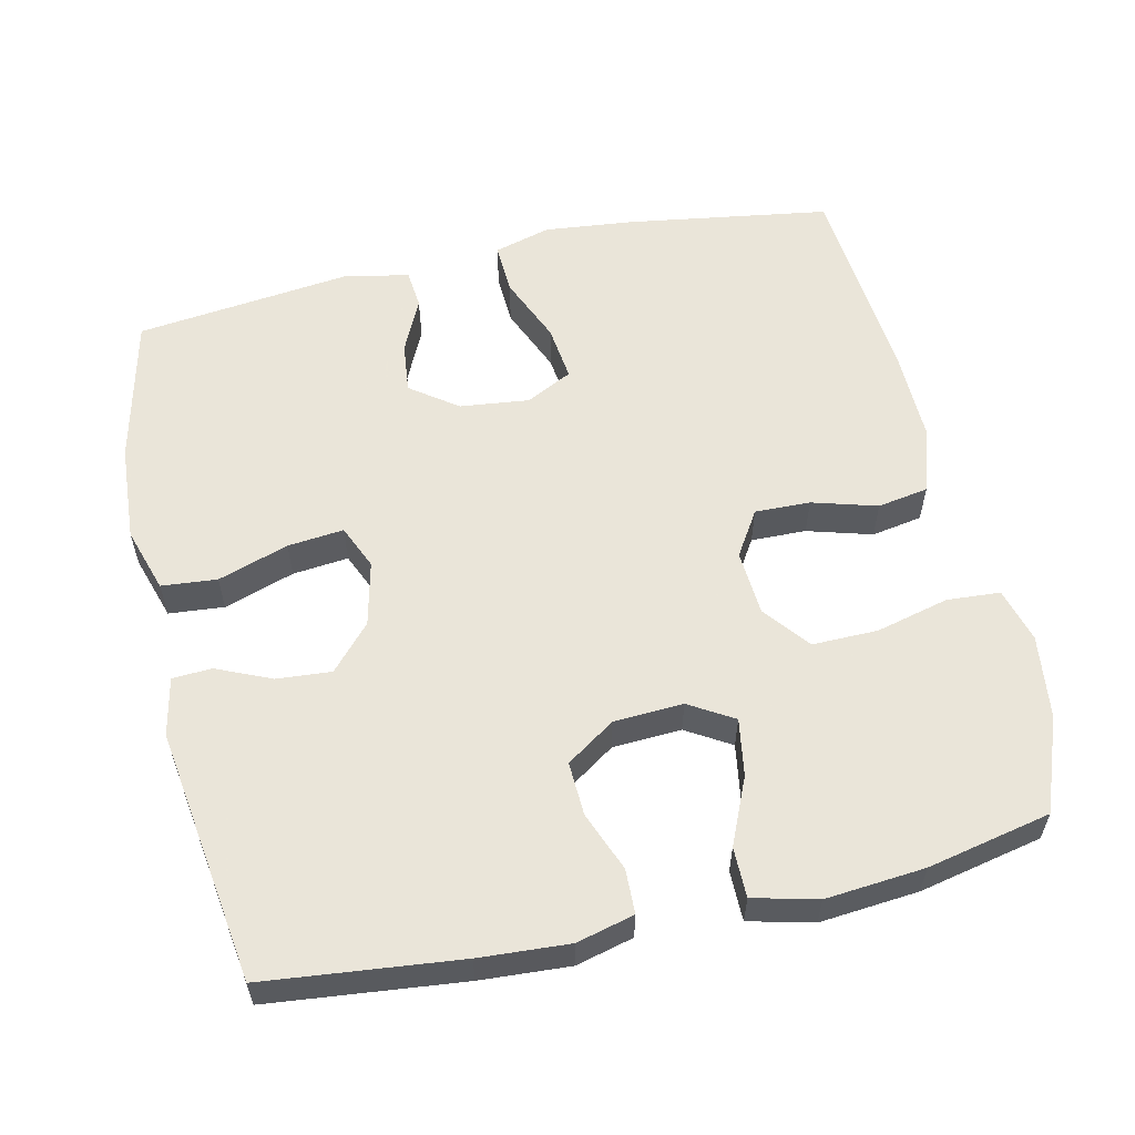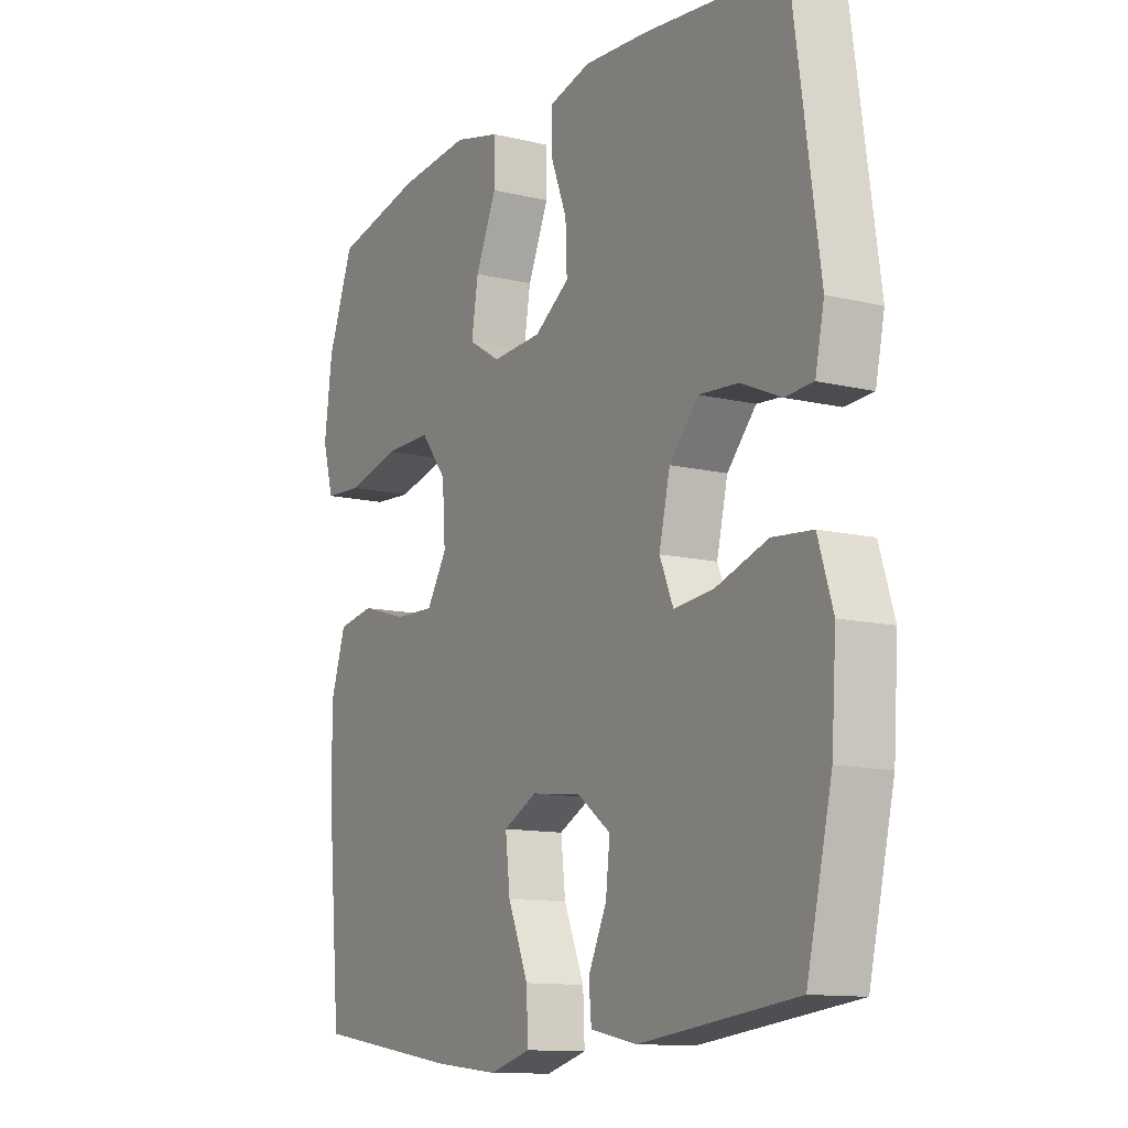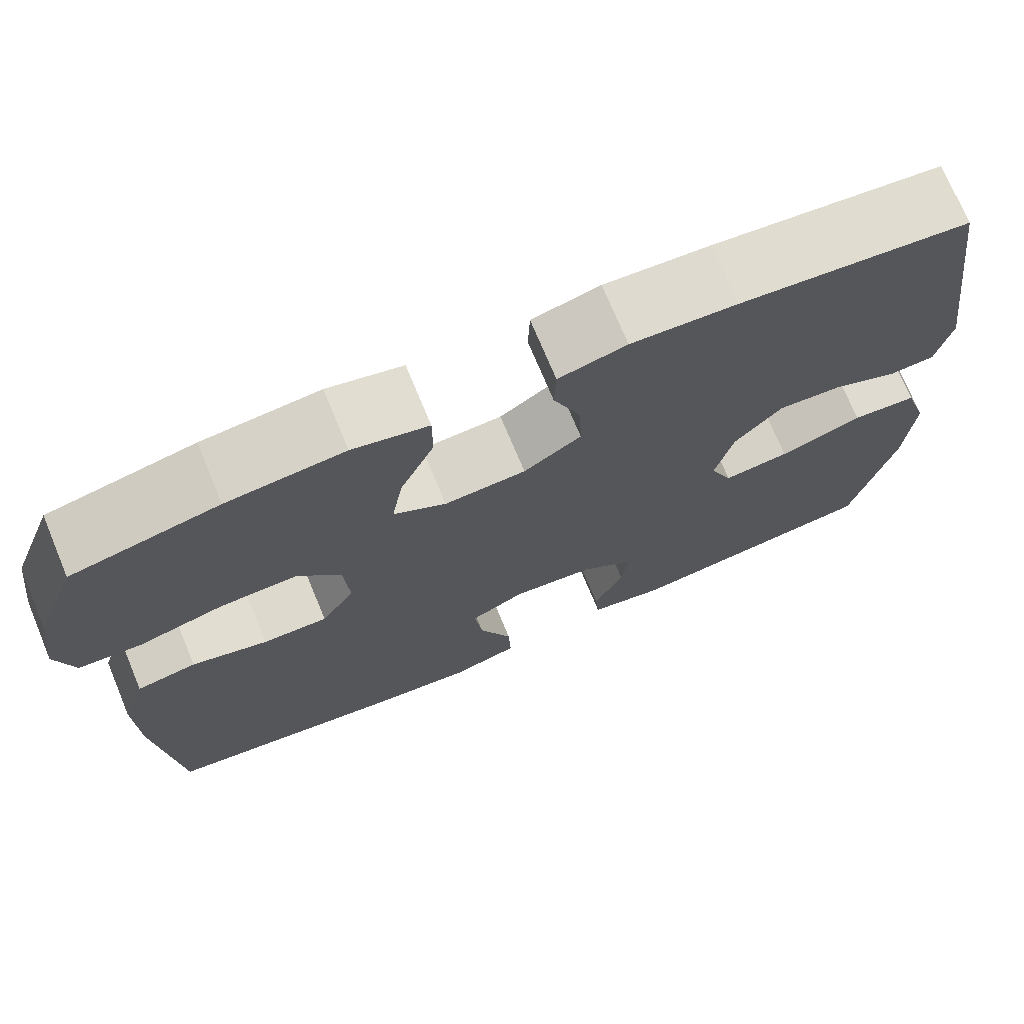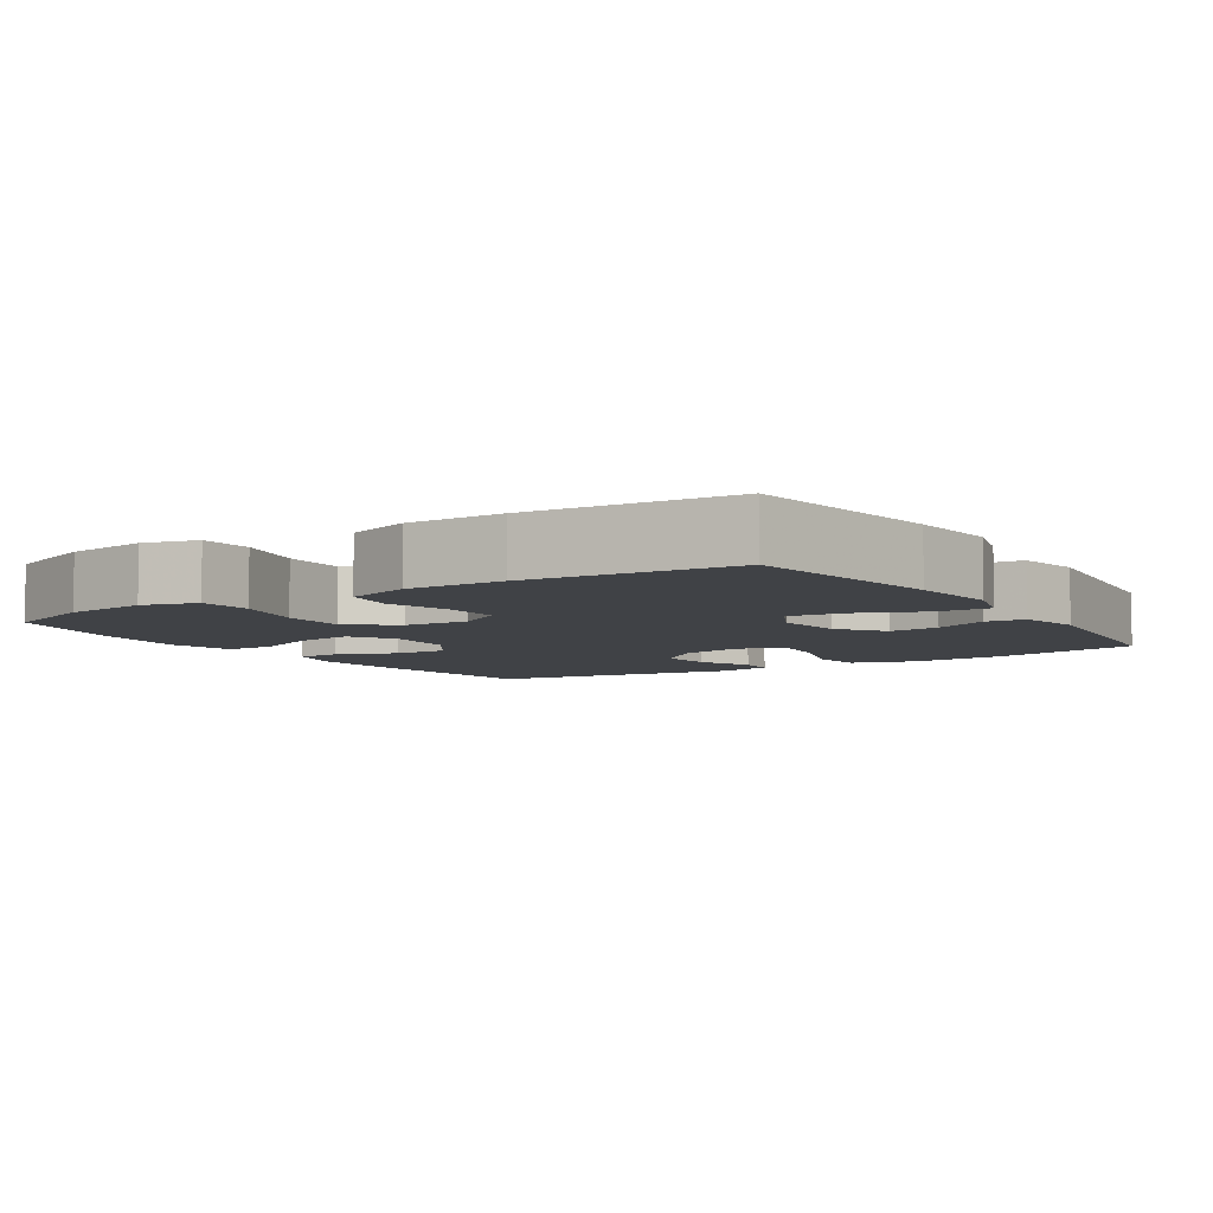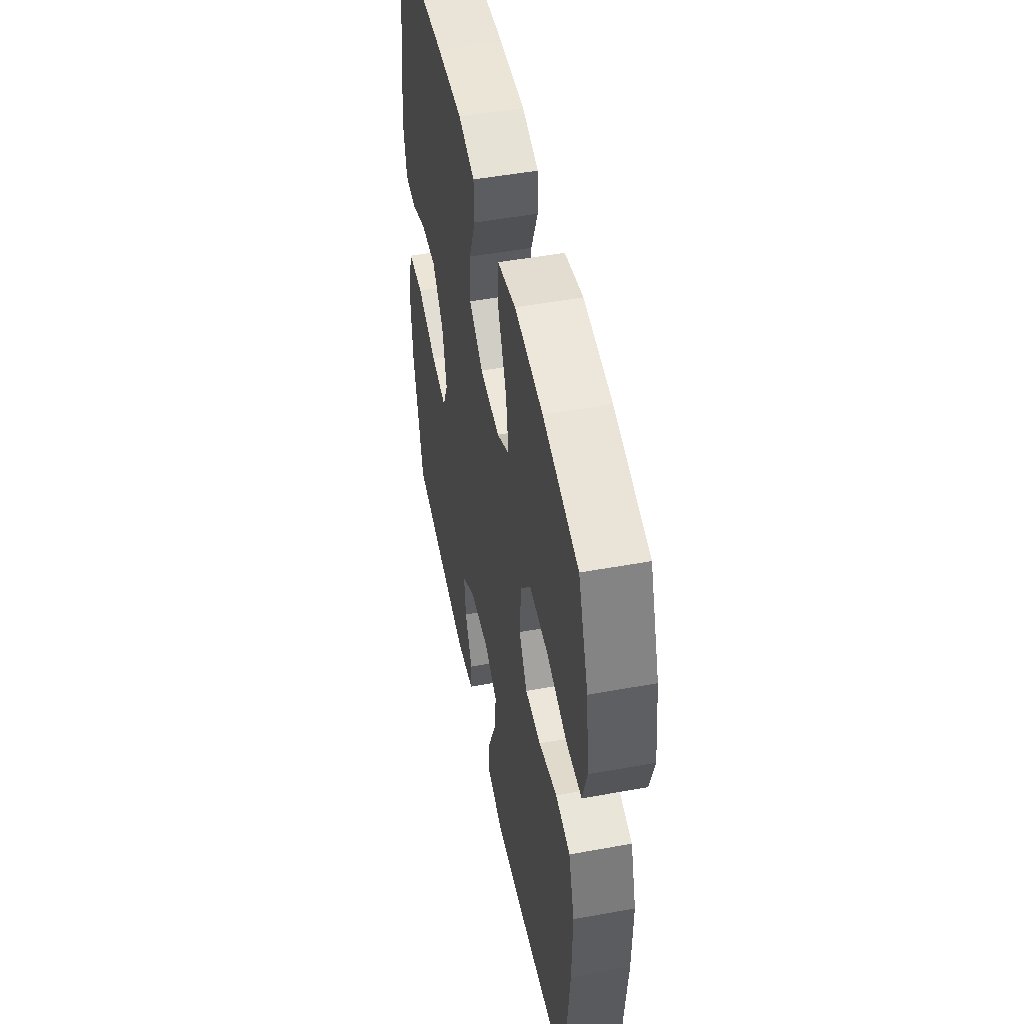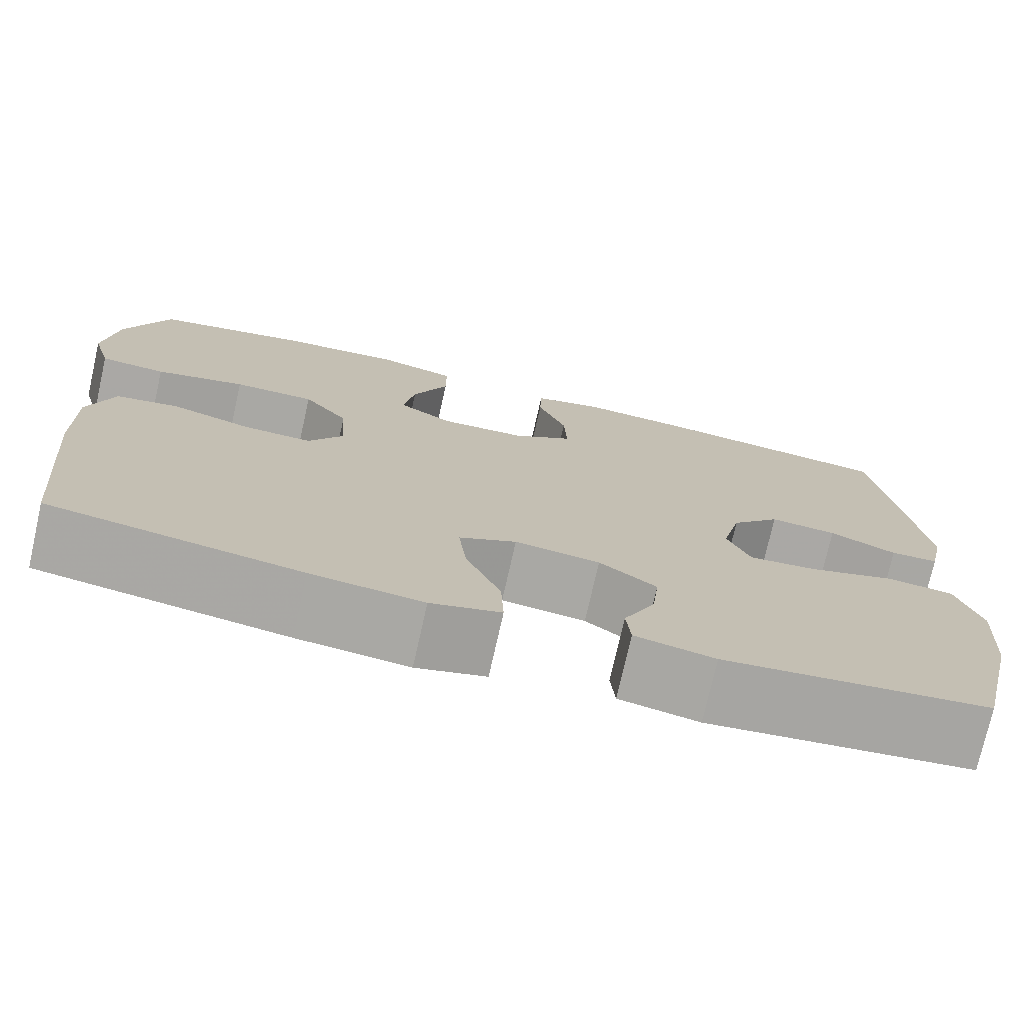
<metadata>
{"format":"obj","ext":"obj","renderer":"f3d","projection":"perspective","resolution":1024,"background":"white","views":[{"elev":57.7,"azim":-12.8,"up":"+Y"},{"elev":-12.0,"azim":-119.8,"up":"+Z"},{"elev":72.9,"azim":157.4,"up":"+Z"},{"elev":-6.3,"azim":122.8,"up":"+Y"},{"elev":50.2,"azim":78.7,"up":"+Z"},{"elev":-74.9,"azim":167.3,"up":"+Z"}]}
</metadata>
<code>
v 0.5 0.07 0.5
v 0.549 0.07 0.371
v 0.564 0.07 0.256
v 0.543 0.07 0.181
v 0.47 0.07 0.176
v 0.37 0.07 0.201
v 0.28 0.07 0.202
v 0.23 0.07 0.139
v 0.224 0.07 0.049
v 0.263 0.07 -0.013
v 0.339 0.07 -0.011
v 0.428 0.07 0.015
v 0.498 0.07 0.003
v 0.527 0.07 -0.086
v 0.525 0.07 -0.219
v 0.5 0.07 -0.5
v 0.222 0.07 -0.543
v 0.098 0.07 -0.556
v 0.02 0.07 -0.534
v 0.023 0.07 -0.463
v 0.062 0.07 -0.37
v 0.071 0.07 -0.293
v 0.007 0.07 -0.261
v -0.088 0.07 -0.272
v -0.152 0.07 -0.319
v -0.144 0.07 -0.389
v -0.109 0.07 -0.463
v -0.114 0.07 -0.517
v -0.203 0.07 -0.535
v -0.5 0.07 -0.5
v -0.548 0.07 -0.296
v -0.557 0.07 -0.162
v -0.529 0.07 -0.073
v -0.453 0.07 -0.066
v -0.356 0.07 -0.098
v -0.279 0.07 -0.106
v -0.253 0.07 -0.045
v -0.274 0.07 0.044
v -0.329 0.07 0.105
v -0.404 0.07 0.099
v -0.479 0.07 0.066
v -0.533 0.07 0.069
v -0.55 0.07 0.149
v -0.5 0.07 0.5
v -0.233 0.07 0.529
v -0.11 0.07 0.537
v -0.031 0.07 0.517
v -0.029 0.07 0.456
v -0.061 0.07 0.374
v -0.064 0.07 0.3
v 0.003 0.07 0.255
v 0.098 0.07 0.25
v 0.159 0.07 0.287
v 0.146 0.07 0.366
v 0.106 0.07 0.457
v 0.106 0.07 0.526
v 0.194 0.07 0.548
v 0.33 0.07 0.536
v 0.5 0 0.5
v 0.549 0 0.371
v 0.564 0 0.256
v 0.543 0 0.181
v 0.47 0 0.176
v 0.37 0 0.201
v 0.28 0 0.202
v 0.23 0 0.139
v 0.224 0 0.049
v 0.263 0 -0.013
v 0.339 0 -0.011
v 0.428 0 0.015
v 0.498 0 0.003
v 0.527 0 -0.086
v 0.525 0 -0.219
v 0.5 0 -0.5
v 0.222 0 -0.543
v 0.098 0 -0.556
v 0.02 0 -0.534
v 0.023 0 -0.463
v 0.062 0 -0.37
v 0.071 0 -0.293
v 0.007 0 -0.261
v -0.088 0 -0.272
v -0.152 0 -0.319
v -0.144 0 -0.389
v -0.109 0 -0.463
v -0.114 0 -0.517
v -0.203 0 -0.535
v -0.5 0 -0.5
v -0.548 0 -0.296
v -0.557 0 -0.162
v -0.529 0 -0.073
v -0.453 0 -0.066
v -0.356 0 -0.098
v -0.279 0 -0.106
v -0.253 0 -0.045
v -0.274 0 0.044
v -0.329 0 0.105
v -0.404 0 0.099
v -0.479 0 0.066
v -0.533 0 0.069
v -0.55 0 0.149
v -0.5 0 0.5
v -0.233 0 0.529
v -0.11 0 0.537
v -0.031 0 0.517
v -0.029 0 0.456
v -0.061 0 0.374
v -0.064 0 0.3
v 0.003 0 0.255
v 0.098 0 0.25
v 0.159 0 0.287
v 0.146 0 0.366
v 0.106 0 0.457
v 0.106 0 0.526
v 0.194 0 0.548
v 0.33 0 0.536
f 4 5 6
f 3 4 6
f 2 3 6
f 1 2 6
f 58 1 6
f 57 58 6
f 56 57 6
f 55 56 6
f 54 55 6
f 53 54 6 7
f 52 53 7 8
f 51 52 8 9
f 50 51 9 10
f 47 48 49
f 46 47 49
f 45 46 49
f 44 45 49
f 43 44 49
f 42 43 49
f 41 42 49
f 40 41 49
f 39 40 49 50
f 38 39 50 10
f 33 34 35
f 32 33 35
f 31 32 35
f 30 31 35
f 29 30 35
f 28 29 35
f 27 28 35
f 26 27 35
f 25 26 35 36
f 24 25 36 37
f 19 20 21
f 18 19 21
f 17 18 21
f 16 17 21
f 15 16 21
f 14 15 21
f 13 14 21
f 12 13 21
f 11 12 21
f 10 11 21 22
f 37 38 10
f 24 37 10
f 23 24 10
f 10 22 23
f 64 63 62
f 64 62 61
f 64 61 60
f 64 60 59
f 64 59 116
f 64 116 115
f 64 115 114
f 64 114 113
f 64 113 112
f 65 64 112 111
f 66 65 111 110
f 67 66 110 109
f 68 67 109 108
f 107 106 105
f 107 105 104
f 107 104 103
f 107 103 102
f 107 102 101
f 107 101 100
f 107 100 99
f 107 99 98
f 108 107 98 97
f 68 108 97 96
f 93 92 91
f 93 91 90
f 93 90 89
f 93 89 88
f 93 88 87
f 93 87 86
f 93 86 85
f 93 85 84
f 94 93 84 83
f 95 94 83 82
f 79 78 77
f 79 77 76
f 79 76 75
f 79 75 74
f 79 74 73
f 79 73 72
f 79 72 71
f 79 71 70
f 79 70 69
f 80 79 69 68
f 68 96 95
f 68 95 82
f 68 82 81
f 81 80 68
f 1 59 60 2
f 2 60 61 3
f 3 61 62 4
f 4 62 63 5
f 5 63 64 6
f 6 64 65 7
f 7 65 66 8
f 8 66 67 9
f 9 67 68 10
f 10 68 69 11
f 11 69 70 12
f 12 70 71 13
f 13 71 72 14
f 14 72 73 15
f 15 73 74 16
f 16 74 75 17
f 17 75 76 18
f 18 76 77 19
f 19 77 78 20
f 20 78 79 21
f 21 79 80 22
f 22 80 81 23
f 23 81 82 24
f 24 82 83 25
f 25 83 84 26
f 26 84 85 27
f 27 85 86 28
f 28 86 87 29
f 29 87 88 30
f 30 88 89 31
f 31 89 90 32
f 32 90 91 33
f 33 91 92 34
f 34 92 93 35
f 35 93 94 36
f 36 94 95 37
f 37 95 96 38
f 38 96 97 39
f 39 97 98 40
f 40 98 99 41
f 41 99 100 42
f 42 100 101 43
f 43 101 102 44
f 44 102 103 45
f 45 103 104 46
f 46 104 105 47
f 47 105 106 48
f 48 106 107 49
f 49 107 108 50
f 50 108 109 51
f 51 109 110 52
f 52 110 111 53
f 53 111 112 54
f 54 112 113 55
f 55 113 114 56
f 56 114 115 57
f 57 115 116 58
f 58 116 59 1

</code>
